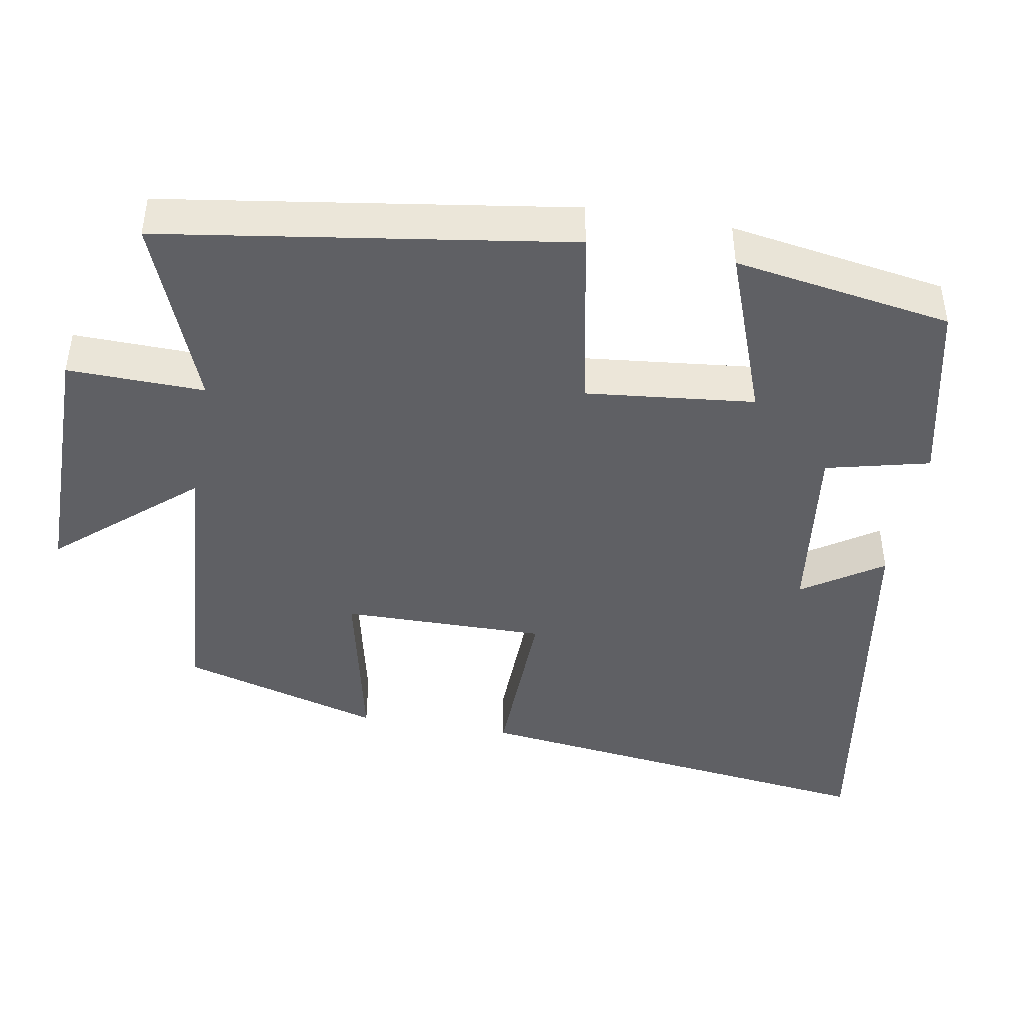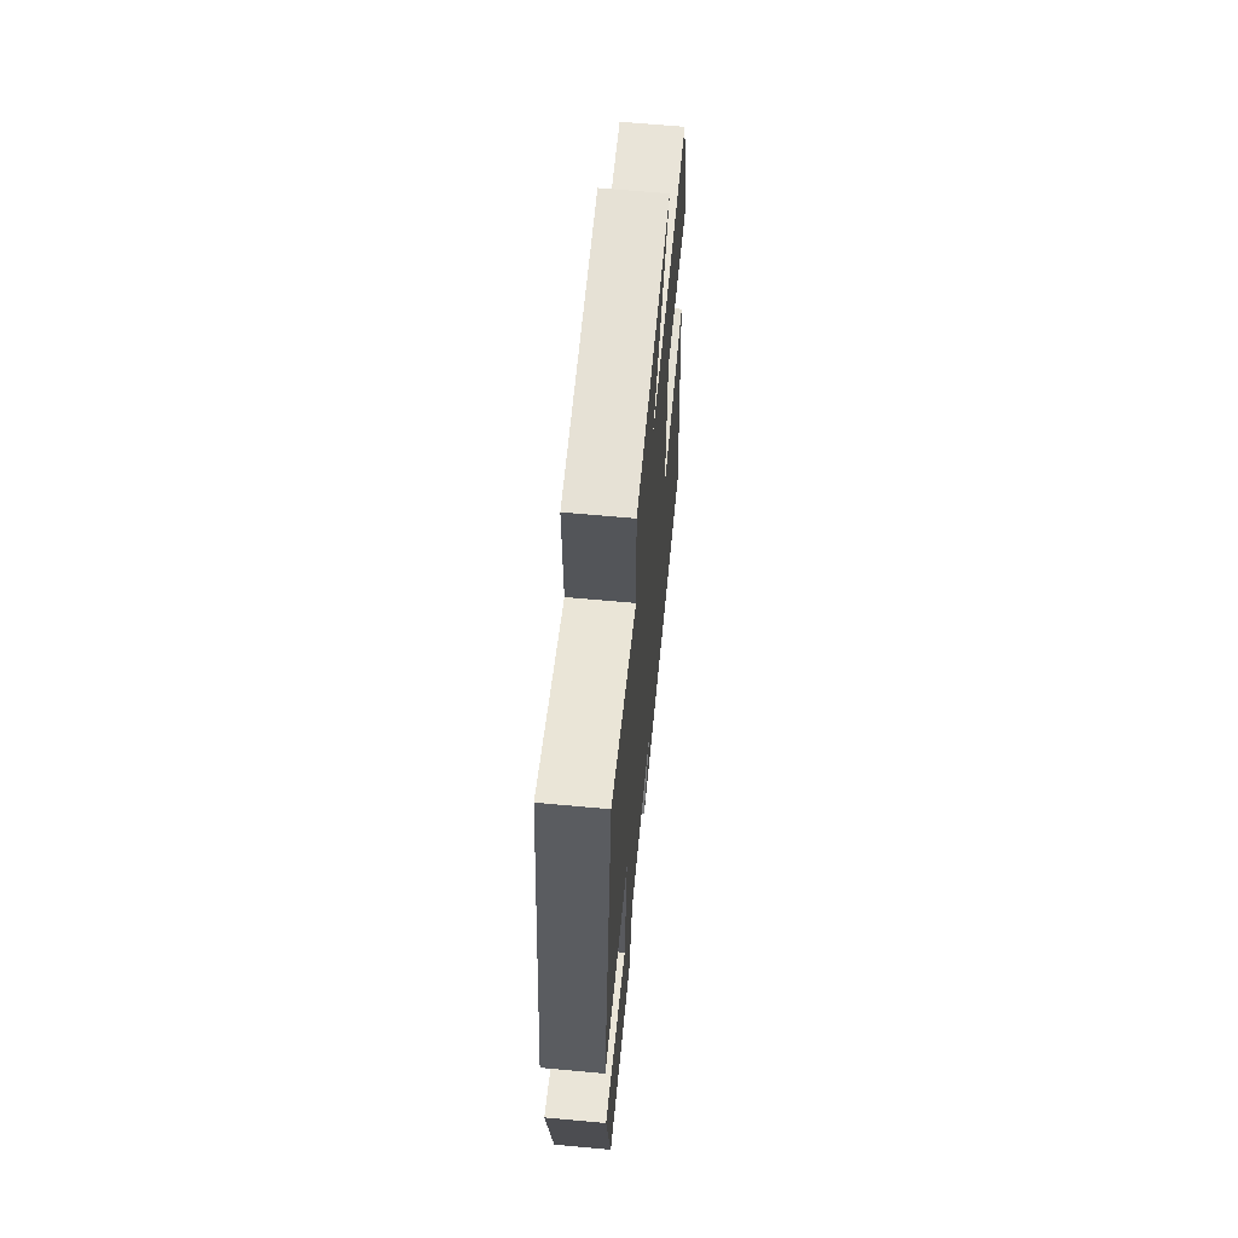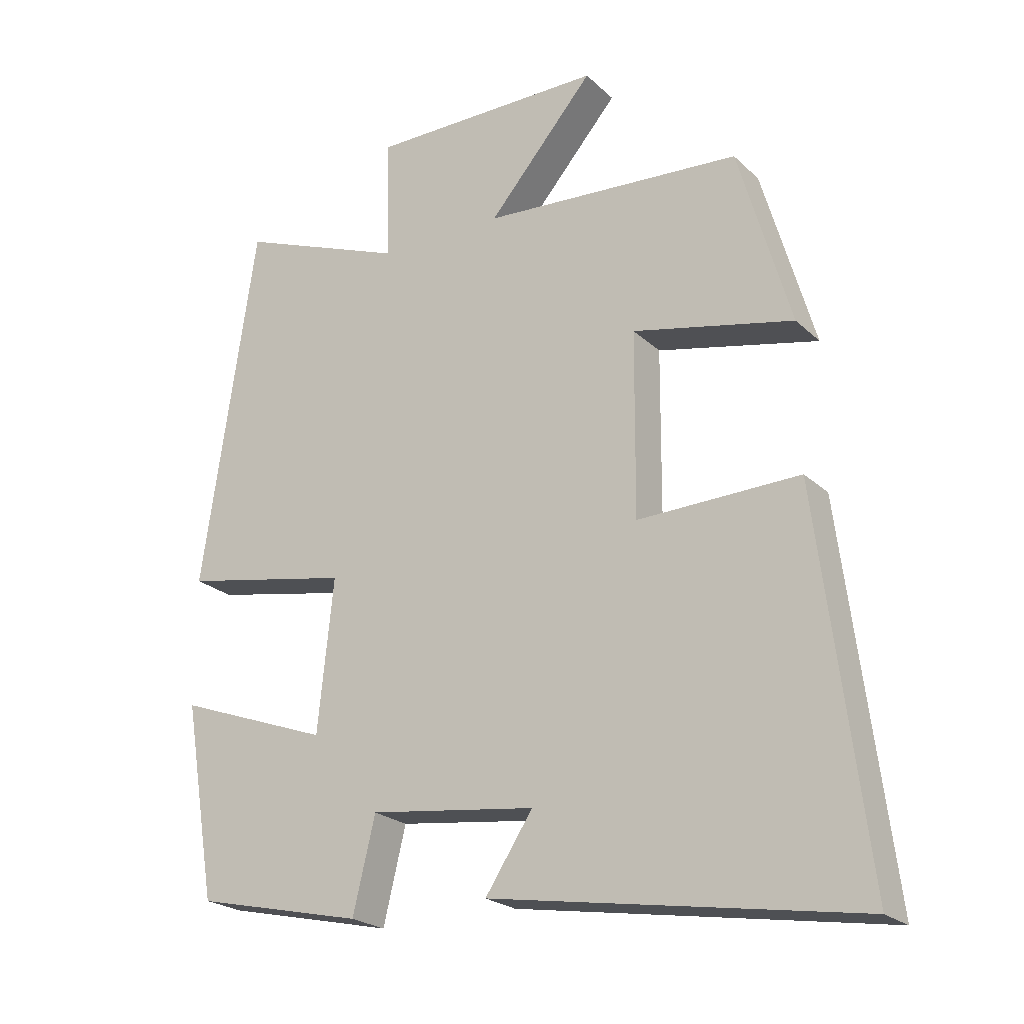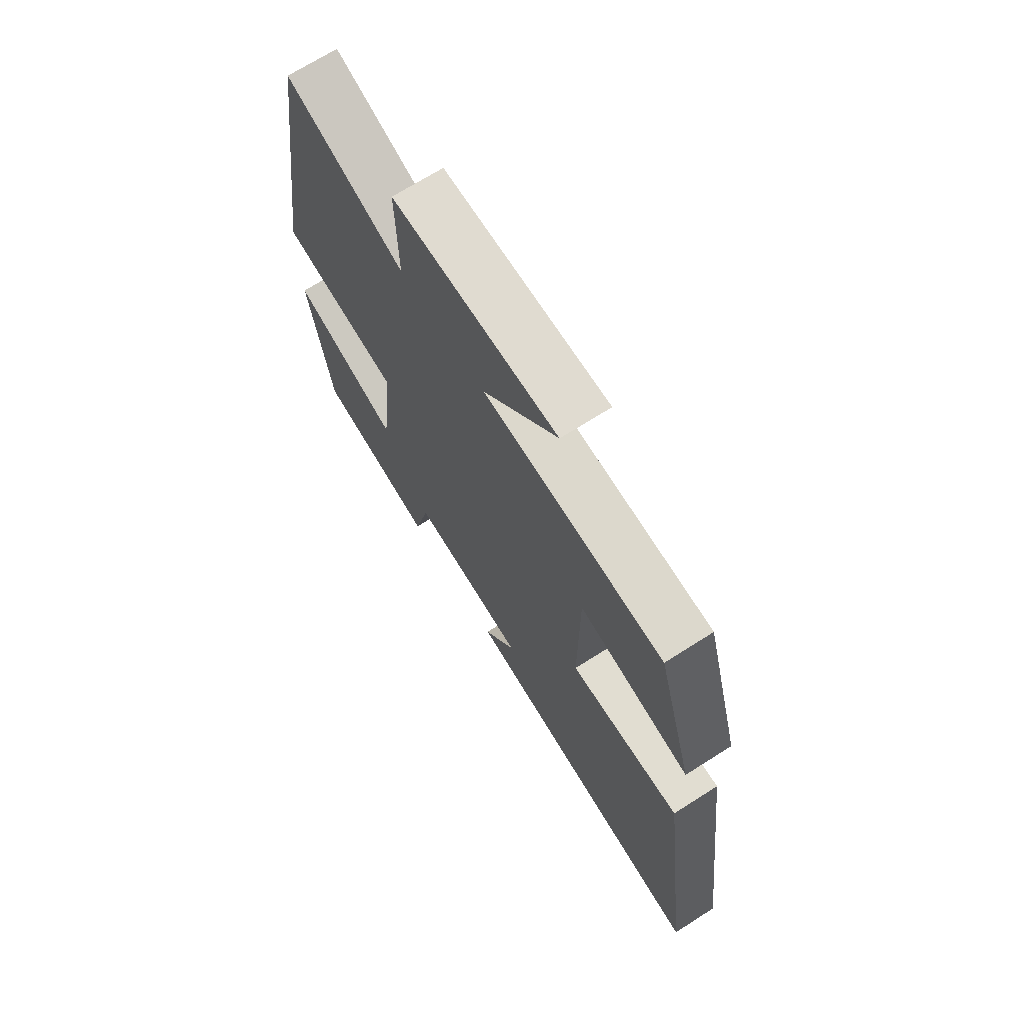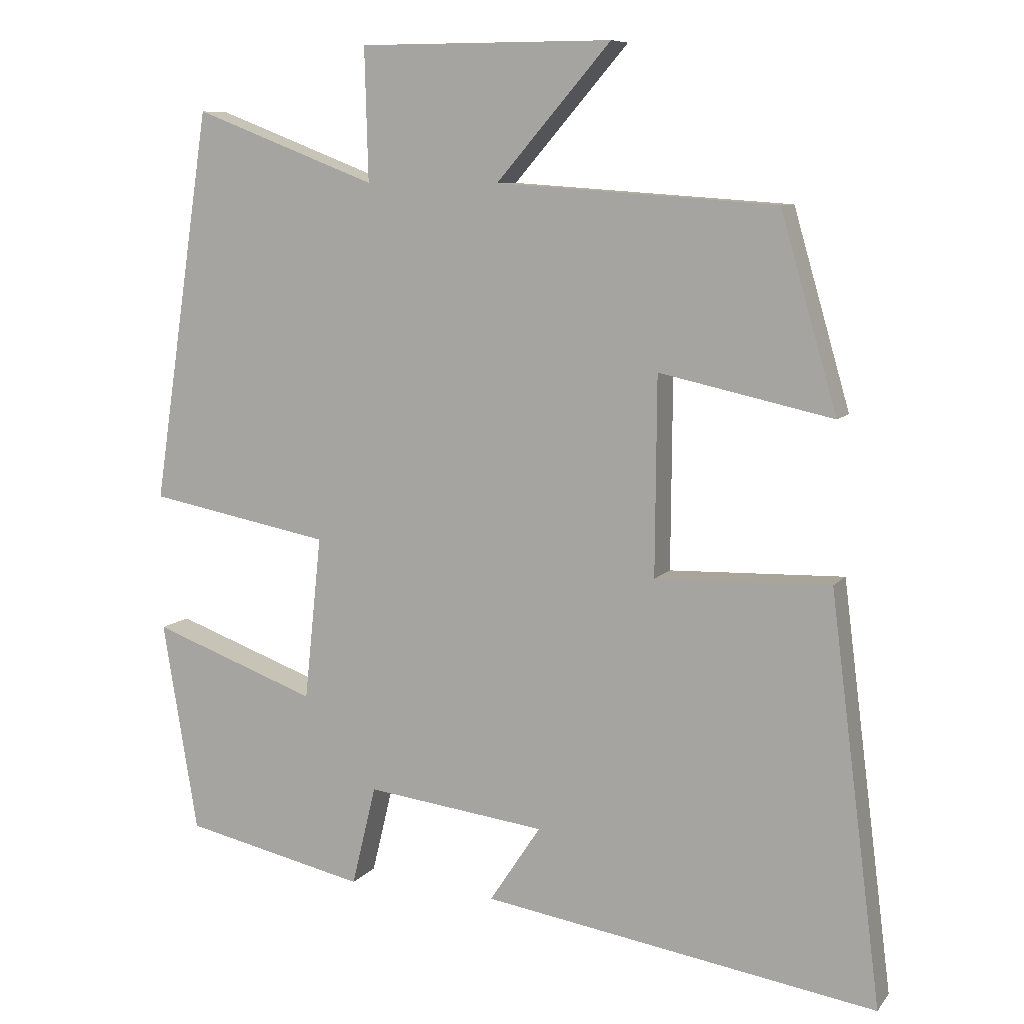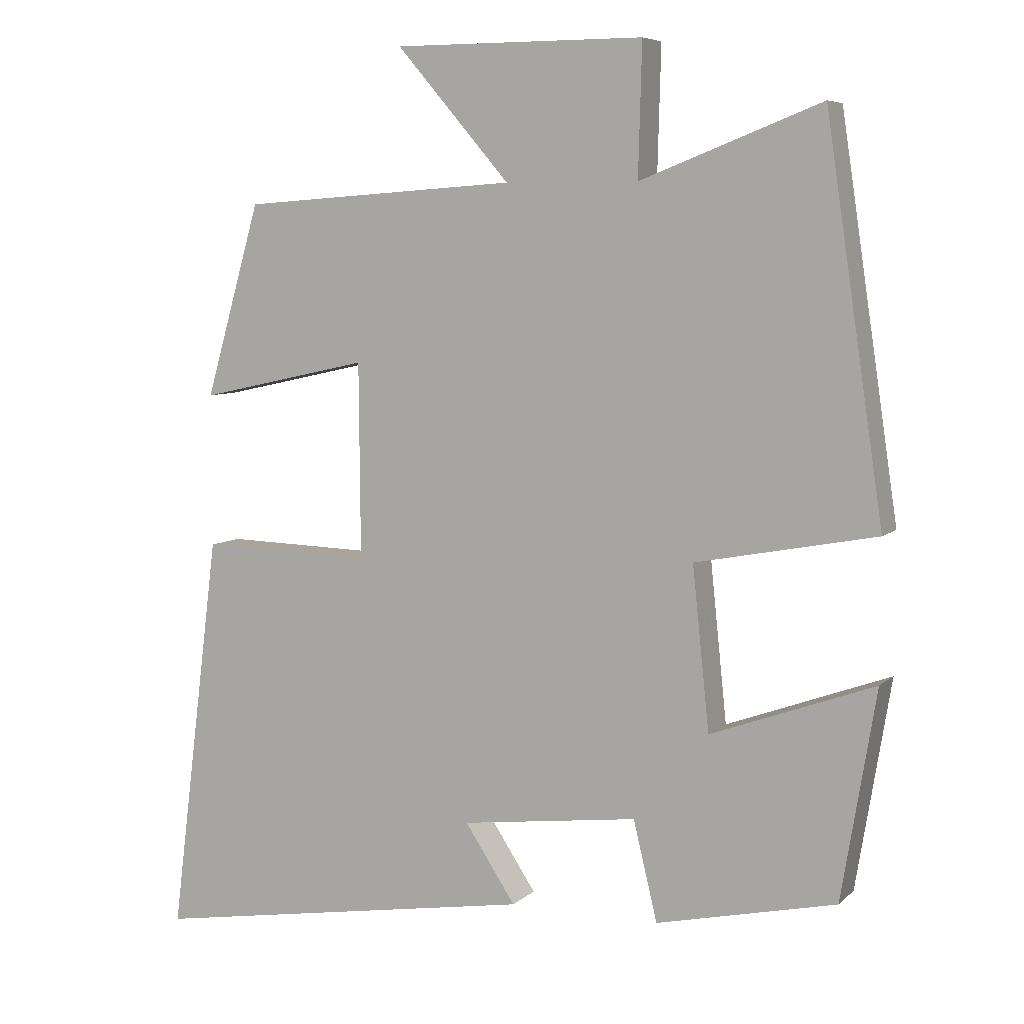
<metadata>
{"format":"obj","ext":"obj","renderer":"f3d","projection":"perspective","resolution":1024,"background":"white","views":[{"elev":-43.7,"azim":80.1,"up":"+Y"},{"elev":64.3,"azim":95.3,"up":"+Z"},{"elev":-22.7,"azim":-146.7,"up":"+Z"},{"elev":69.8,"azim":-122.5,"up":"+Z"},{"elev":8.5,"azim":-158.7,"up":"+Z"},{"elev":6.8,"azim":24.5,"up":"+Z"}]}
</metadata>
<code>
v -0.572 0.07 -0.59
v -0.5 0.07 -0.019
v -0.255 0.07 -0.026
v -0.257 0.07 0.252
v -0.5 0.07 0.199
v -0.421 0.07 0.473
v -0.028 0.07 0.5
v -0.189 0.07 0.686
v 0.167 0.07 0.686
v 0.162 0.07 0.5
v 0.418 0.07 0.599
v 0.5 0.07 0.047
v 0.244 0.07 -0.002
v 0.268 0.07 -0.232
v 0.5 0.07 -0.147
v 0.451 0.07 -0.443
v 0.196 0.07 -0.5
v 0.162 0.07 -0.359
v -0.09 0.07 -0.391
v -0.018 0.07 -0.5
v -0.572 0 -0.59
v -0.5 0 -0.019
v -0.255 0 -0.026
v -0.257 0 0.252
v -0.5 0 0.199
v -0.421 0 0.473
v -0.028 0 0.5
v -0.189 0 0.686
v 0.167 0 0.686
v 0.162 0 0.5
v 0.418 0 0.599
v 0.5 0 0.047
v 0.244 0 -0.002
v 0.268 0 -0.232
v 0.5 0 -0.147
v 0.451 0 -0.443
v 0.196 0 -0.5
v 0.162 0 -0.359
v -0.09 0 -0.391
v -0.018 0 -0.5
f 19 20 1 2
f 18 19 2 3
f 16 17 18
f 15 16 18
f 14 15 18
f 18 3 4
f 14 18 4
f 13 14 4
f 12 13 4
f 11 12 4
f 10 11 4
f 7 8 9 10
f 6 7 10
f 5 6 10
f 4 5 10
f 22 21 40 39
f 23 22 39 38
f 38 37 36
f 38 36 35
f 38 35 34
f 24 23 38
f 24 38 34
f 24 34 33
f 24 33 32
f 24 32 31
f 24 31 30
f 30 29 28 27
f 30 27 26
f 30 26 25
f 30 25 24
f 1 21 22 2
f 2 22 23 3
f 3 23 24 4
f 4 24 25 5
f 5 25 26 6
f 6 26 27 7
f 7 27 28 8
f 8 28 29 9
f 9 29 30 10
f 10 30 31 11
f 11 31 32 12
f 12 32 33 13
f 13 33 34 14
f 14 34 35 15
f 15 35 36 16
f 16 36 37 17
f 17 37 38 18
f 18 38 39 19
f 19 39 40 20
f 20 40 21 1

</code>
